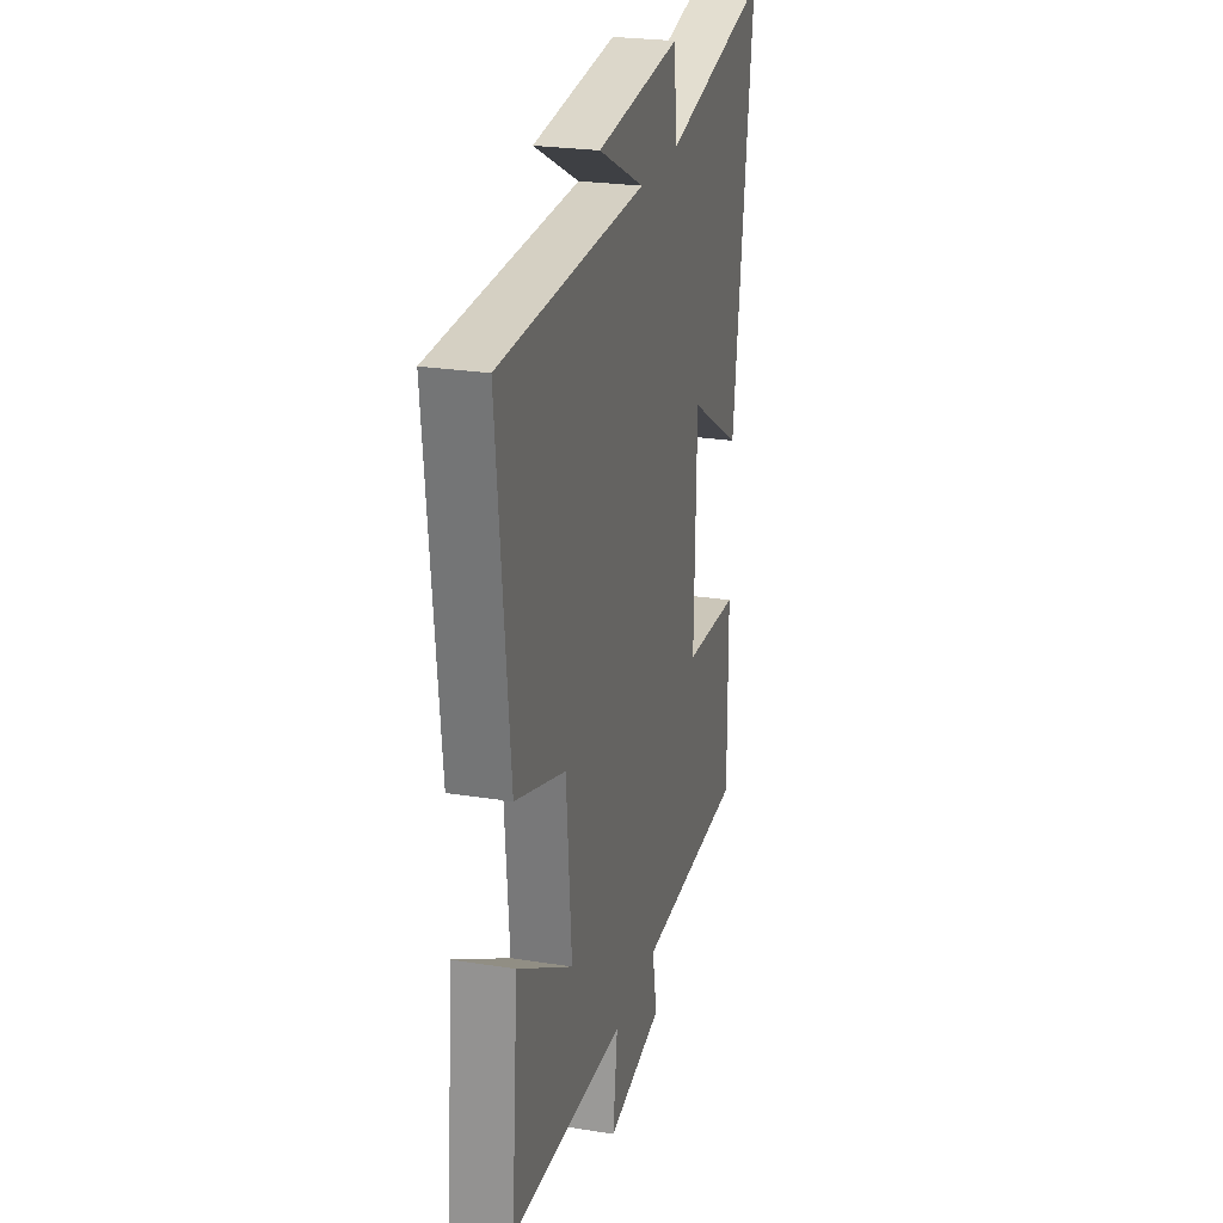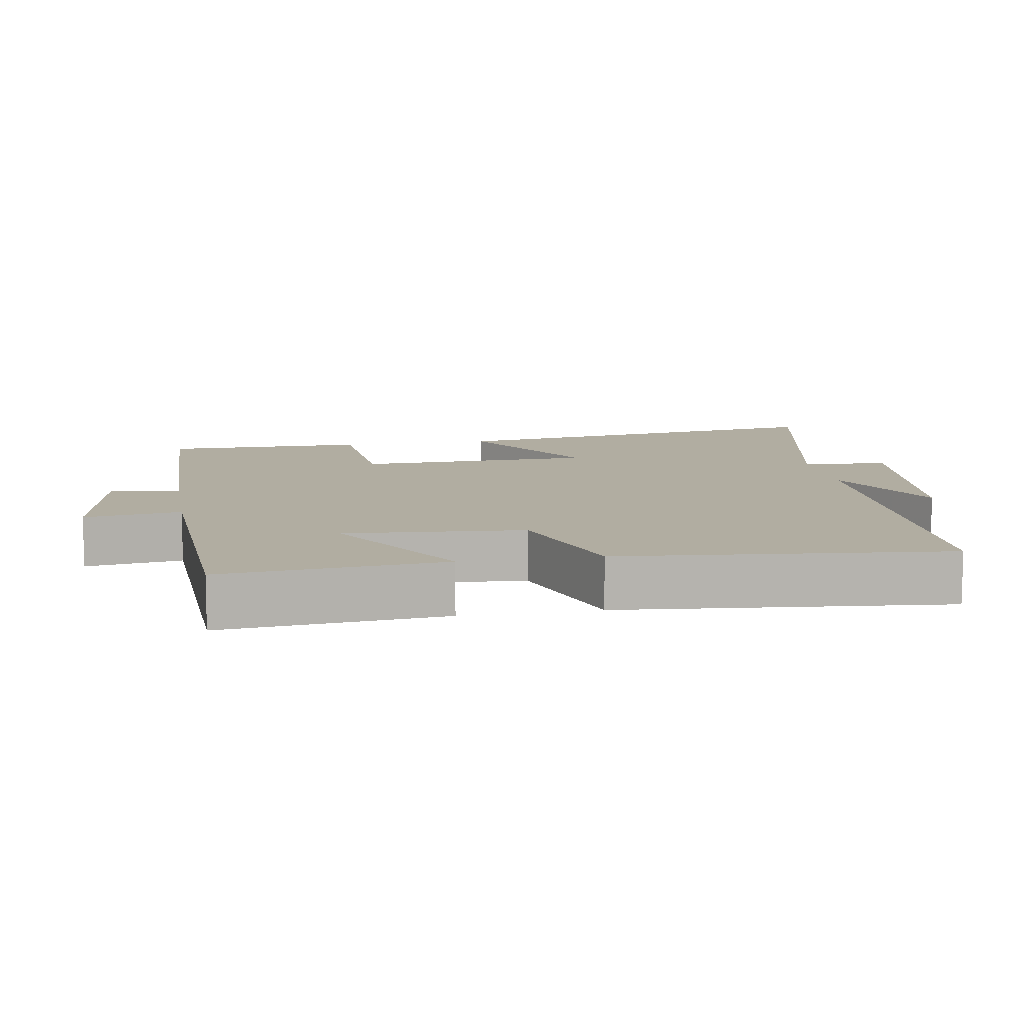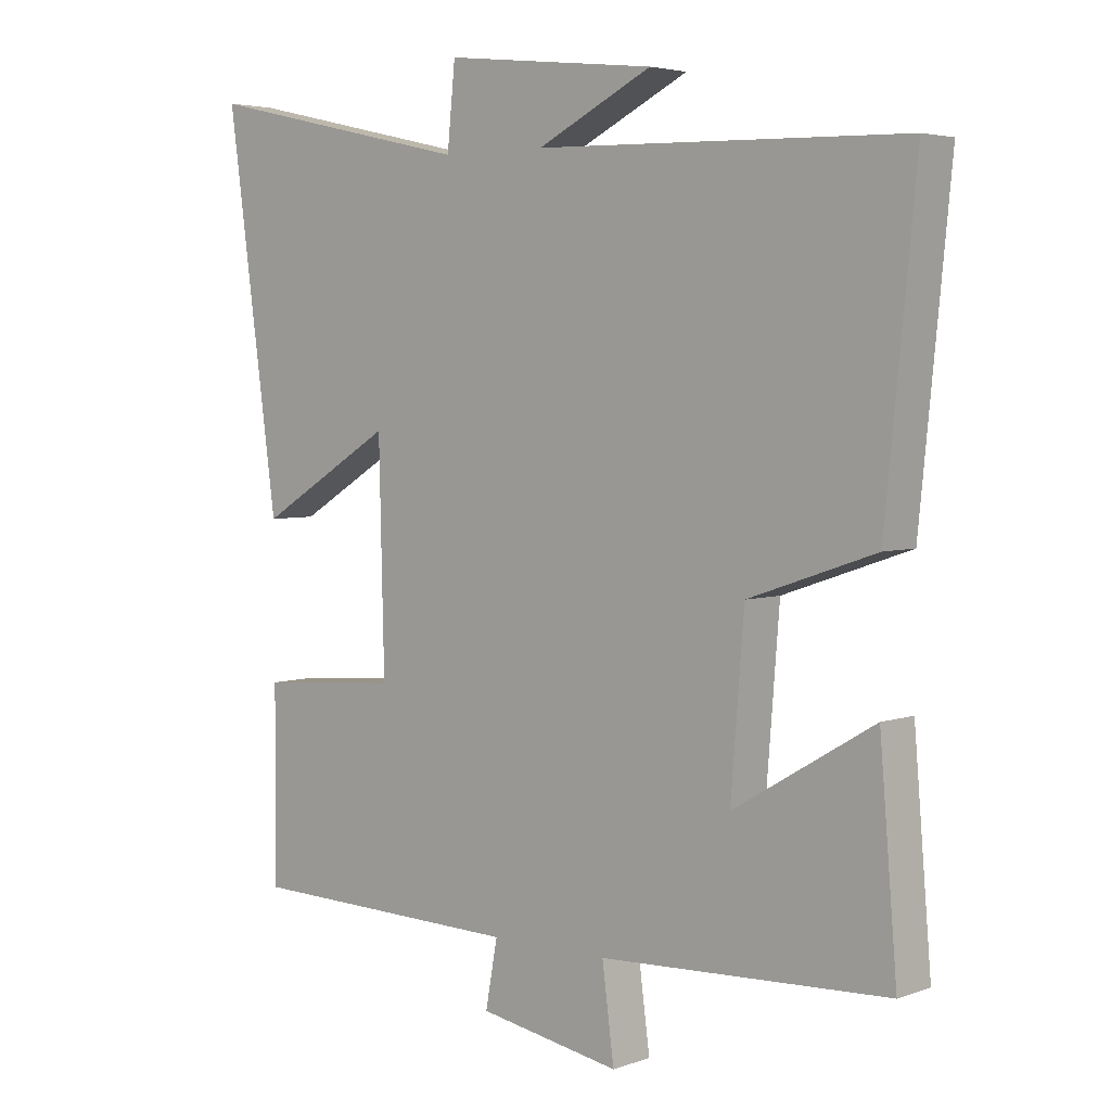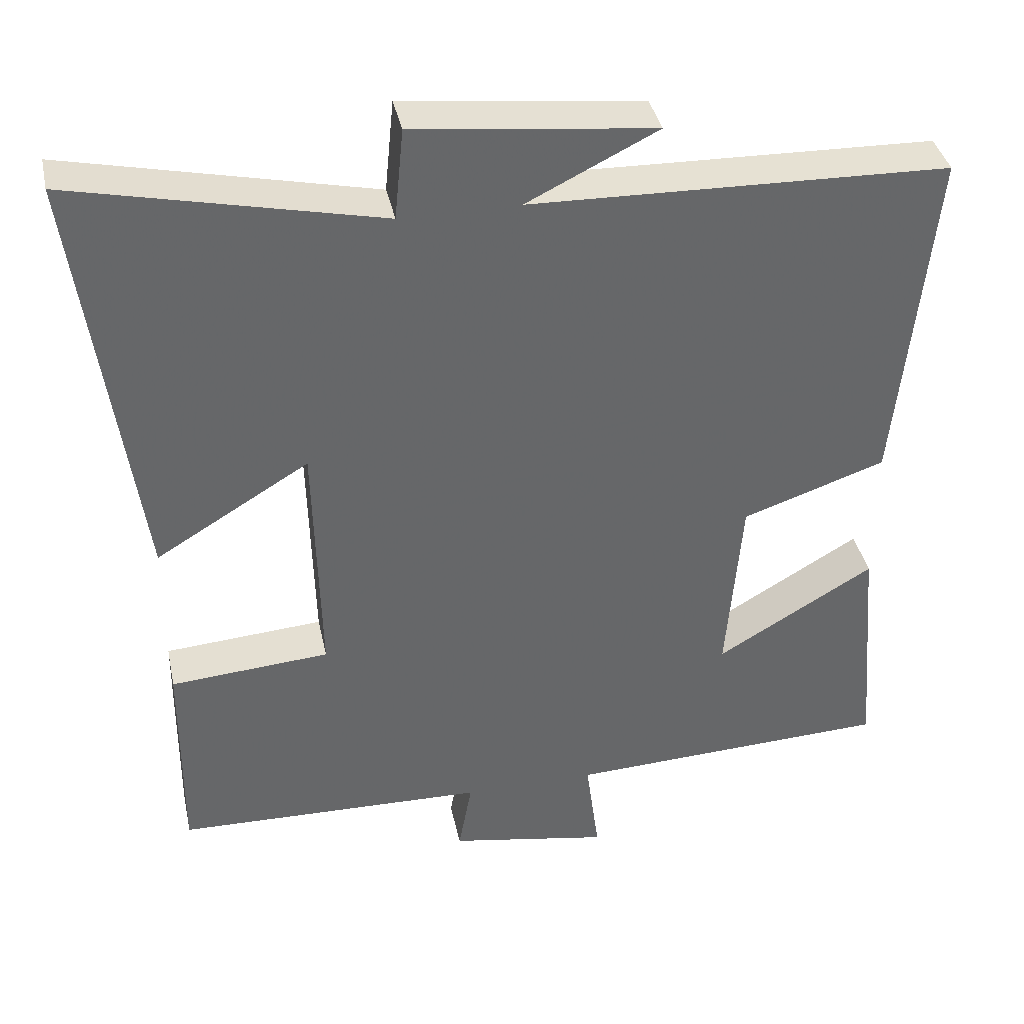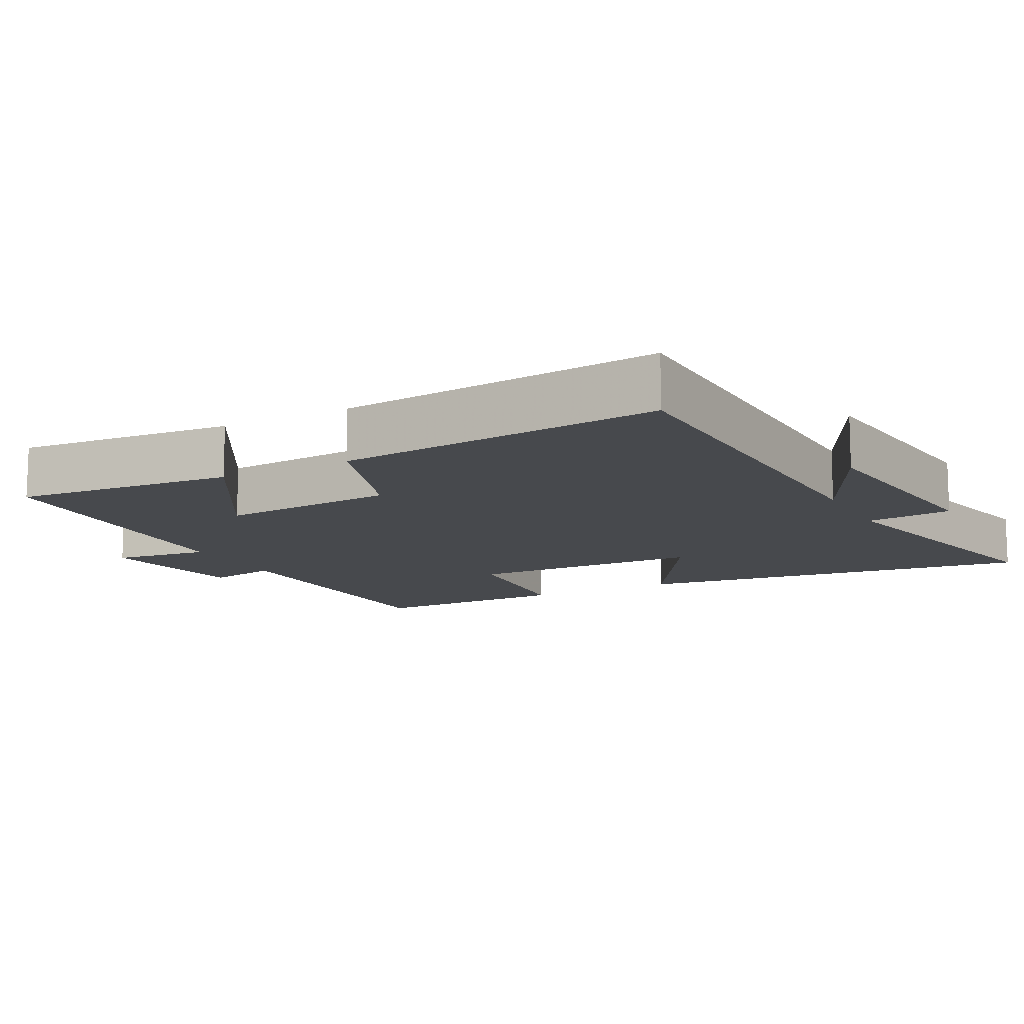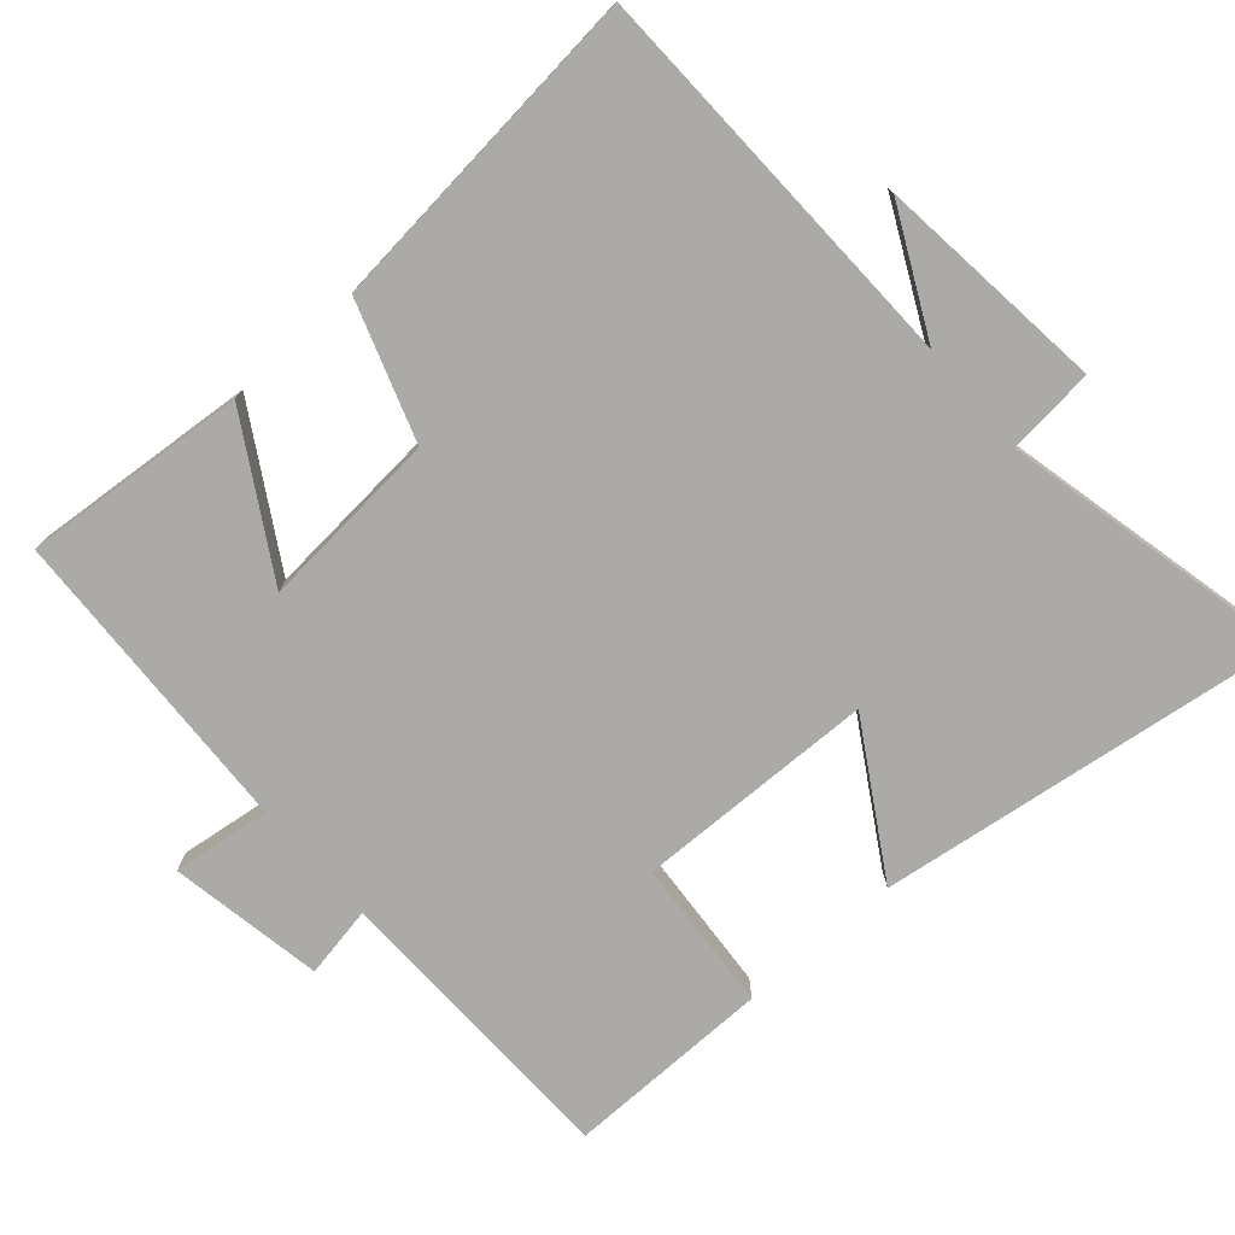
<metadata>
{"format":"obj","ext":"obj","renderer":"f3d","projection":"perspective","resolution":1024,"background":"white","views":[{"elev":24.9,"azim":-75.4,"up":"+Z"},{"elev":10.4,"azim":-99.8,"up":"+Y"},{"elev":4.1,"azim":-138.8,"up":"+Z"},{"elev":38.5,"azim":168.1,"up":"+Z"},{"elev":-12.2,"azim":-62.3,"up":"+Y"},{"elev":-76.0,"azim":-48.7,"up":"+Y"}]}
</metadata>
<code>
v 0.502 0.07 -0.49
v 0.086 0.07 -0.5
v 0.104 0.07 -0.599
v -0.11 0.07 -0.637
v -0.092 0.07 -0.5
v -0.526 0.07 -0.481
v -0.5 0.07 -0.169
v -0.289 0.07 -0.294
v -0.309 0.07 -0.042
v -0.5 0.07 0.023
v -0.546 0.07 0.485
v 0.01 0.07 0.5
v -0.164 0.07 0.586
v 0.156 0.07 0.622
v 0.168 0.07 0.5
v 0.578 0.07 0.592
v 0.5 0.07 0.022
v 0.295 0.07 0.146
v 0.287 0.07 -0.188
v 0.5 0.07 -0.204
v 0.502 0 -0.49
v 0.086 0 -0.5
v 0.104 0 -0.599
v -0.11 0 -0.637
v -0.092 0 -0.5
v -0.526 0 -0.481
v -0.5 0 -0.169
v -0.289 0 -0.294
v -0.309 0 -0.042
v -0.5 0 0.023
v -0.546 0 0.485
v 0.01 0 0.5
v -0.164 0 0.586
v 0.156 0 0.622
v 0.168 0 0.5
v 0.578 0 0.592
v 0.5 0 0.022
v 0.295 0 0.146
v 0.287 0 -0.188
v 0.5 0 -0.204
f 19 20 1 2
f 18 19 2
f 15 16 17 18
f 15 18 2
f 12 13 14 15
f 12 15 2
f 9 10 11 12
f 8 9 12 2
f 5 6 7 8
f 5 8 2 3
f 3 4 5
f 22 21 40 39
f 22 39 38
f 38 37 36 35
f 22 38 35
f 35 34 33 32
f 22 35 32
f 32 31 30 29
f 22 32 29 28
f 28 27 26 25
f 23 22 28 25
f 25 24 23
f 1 21 22 2
f 2 22 23 3
f 3 23 24 4
f 4 24 25 5
f 5 25 26 6
f 6 26 27 7
f 7 27 28 8
f 8 28 29 9
f 9 29 30 10
f 10 30 31 11
f 11 31 32 12
f 12 32 33 13
f 13 33 34 14
f 14 34 35 15
f 15 35 36 16
f 16 36 37 17
f 17 37 38 18
f 18 38 39 19
f 19 39 40 20
f 20 40 21 1

</code>
